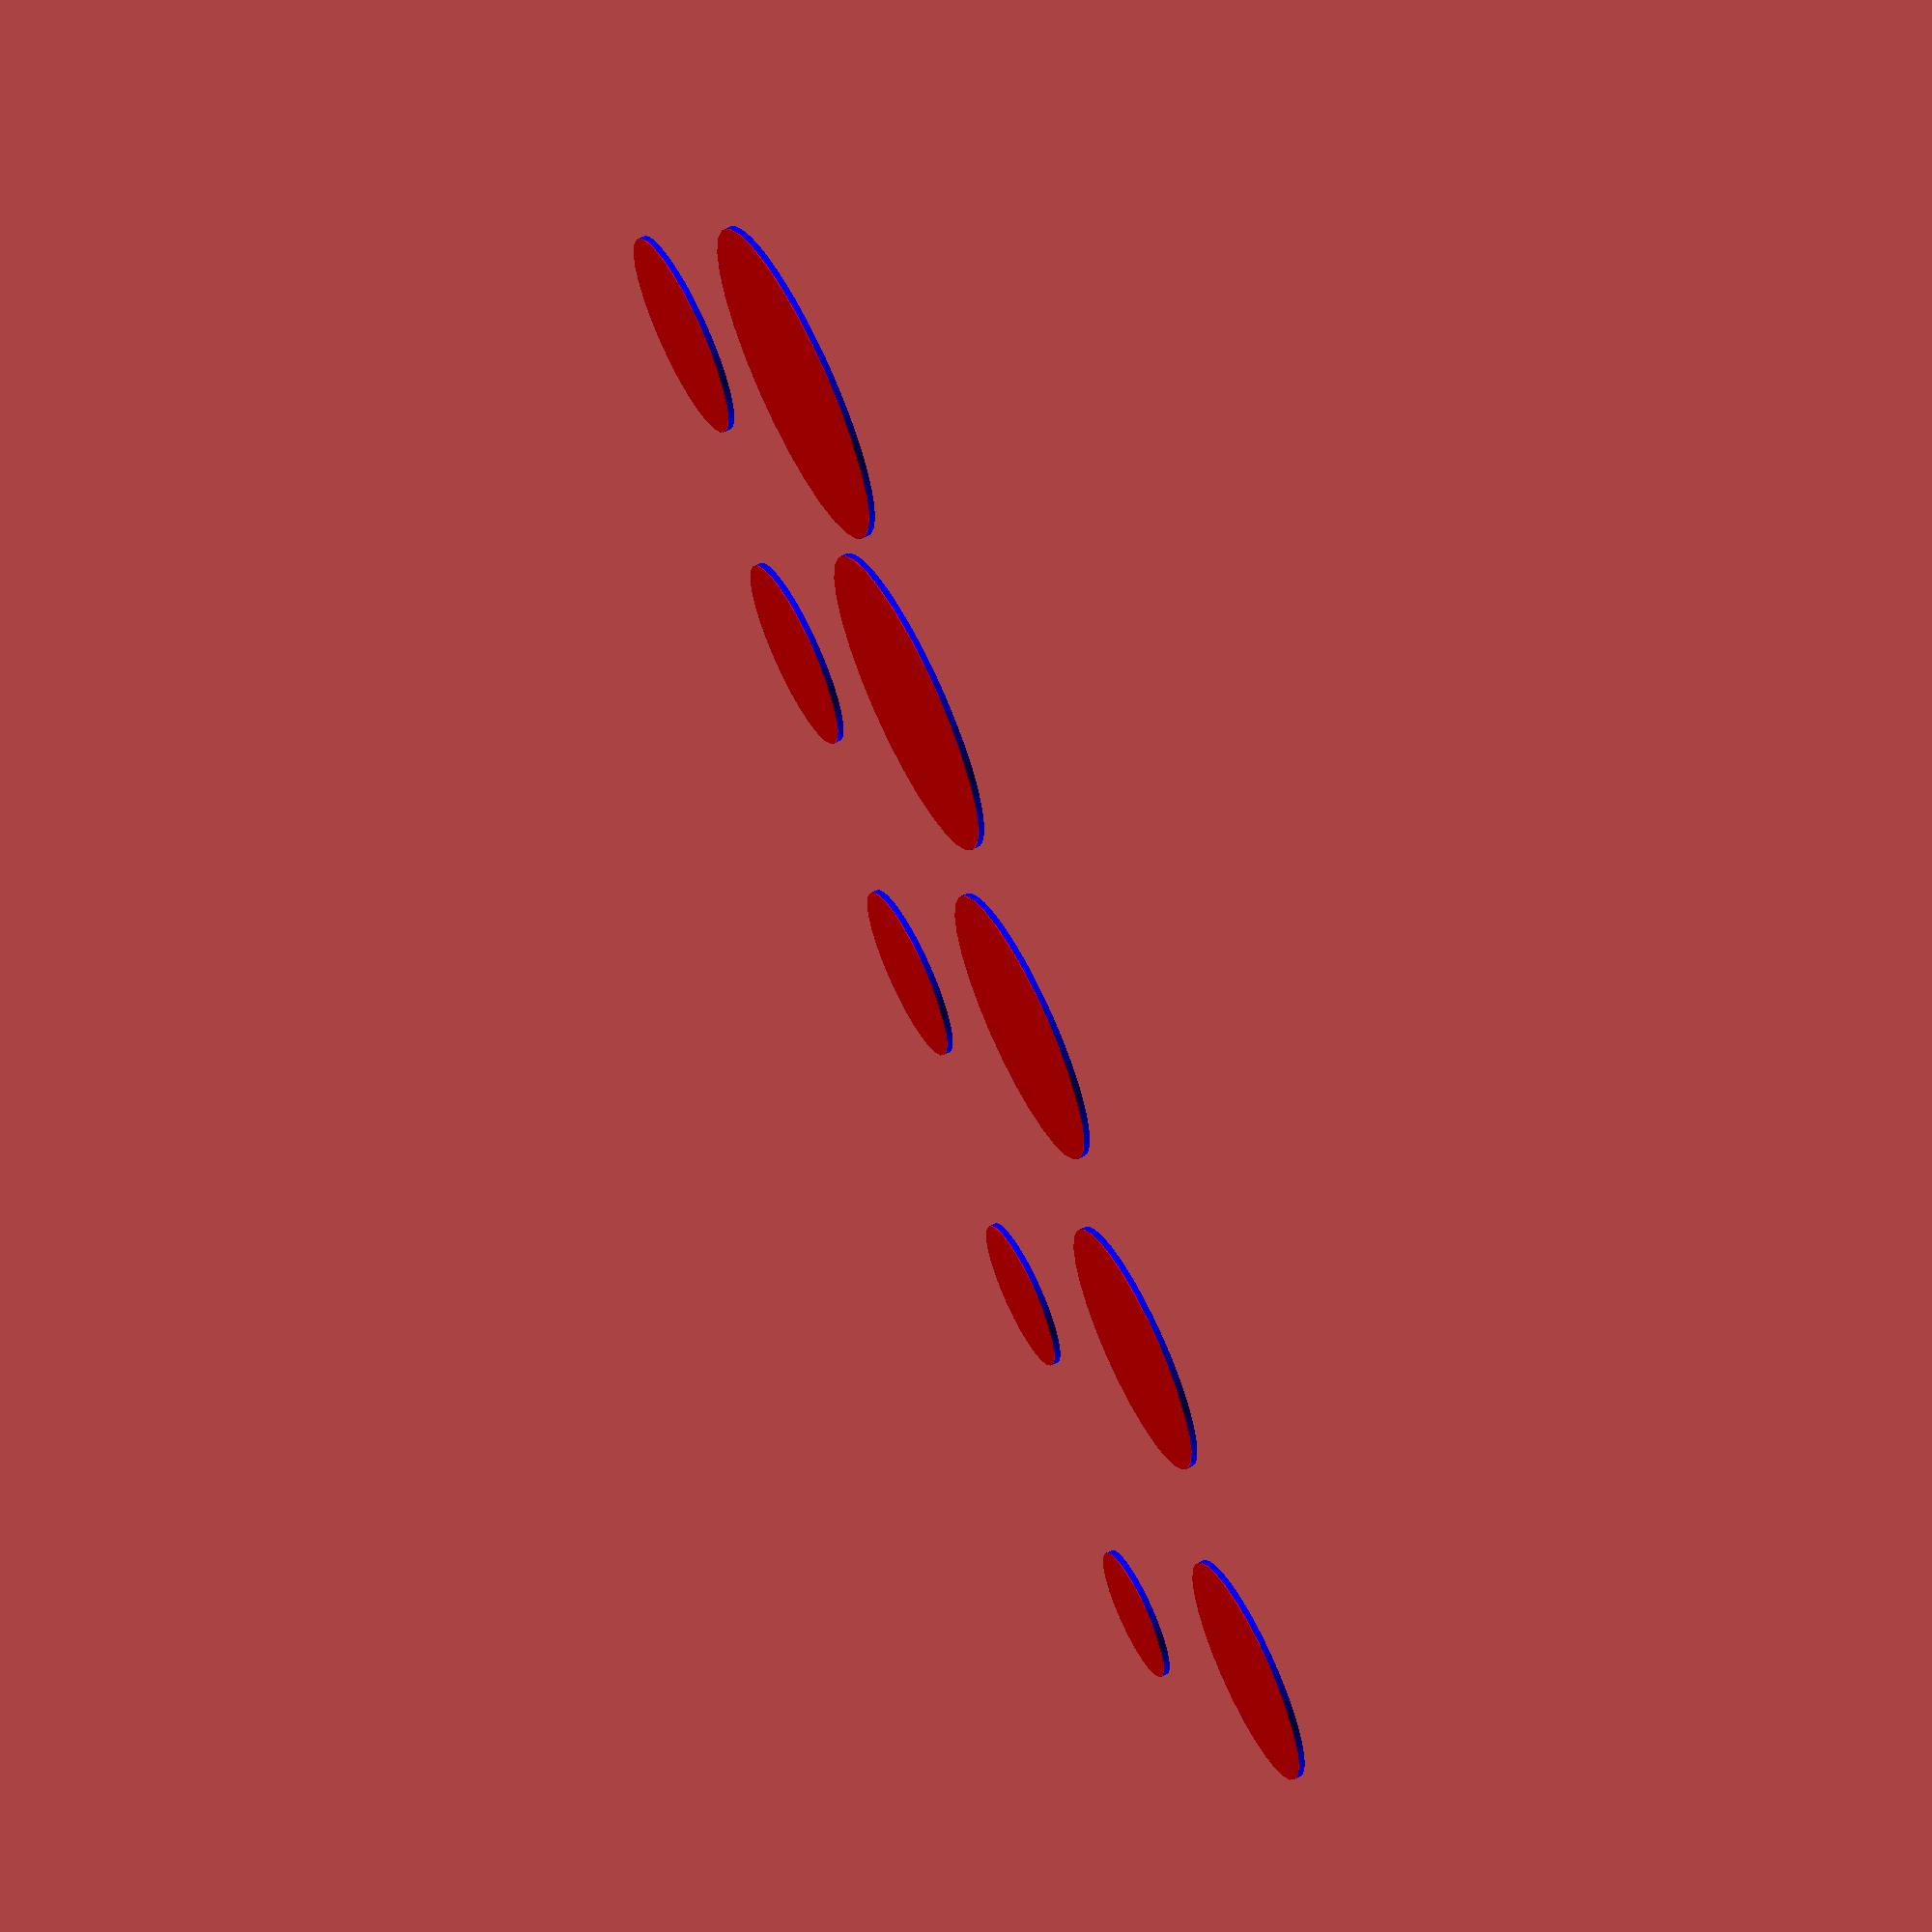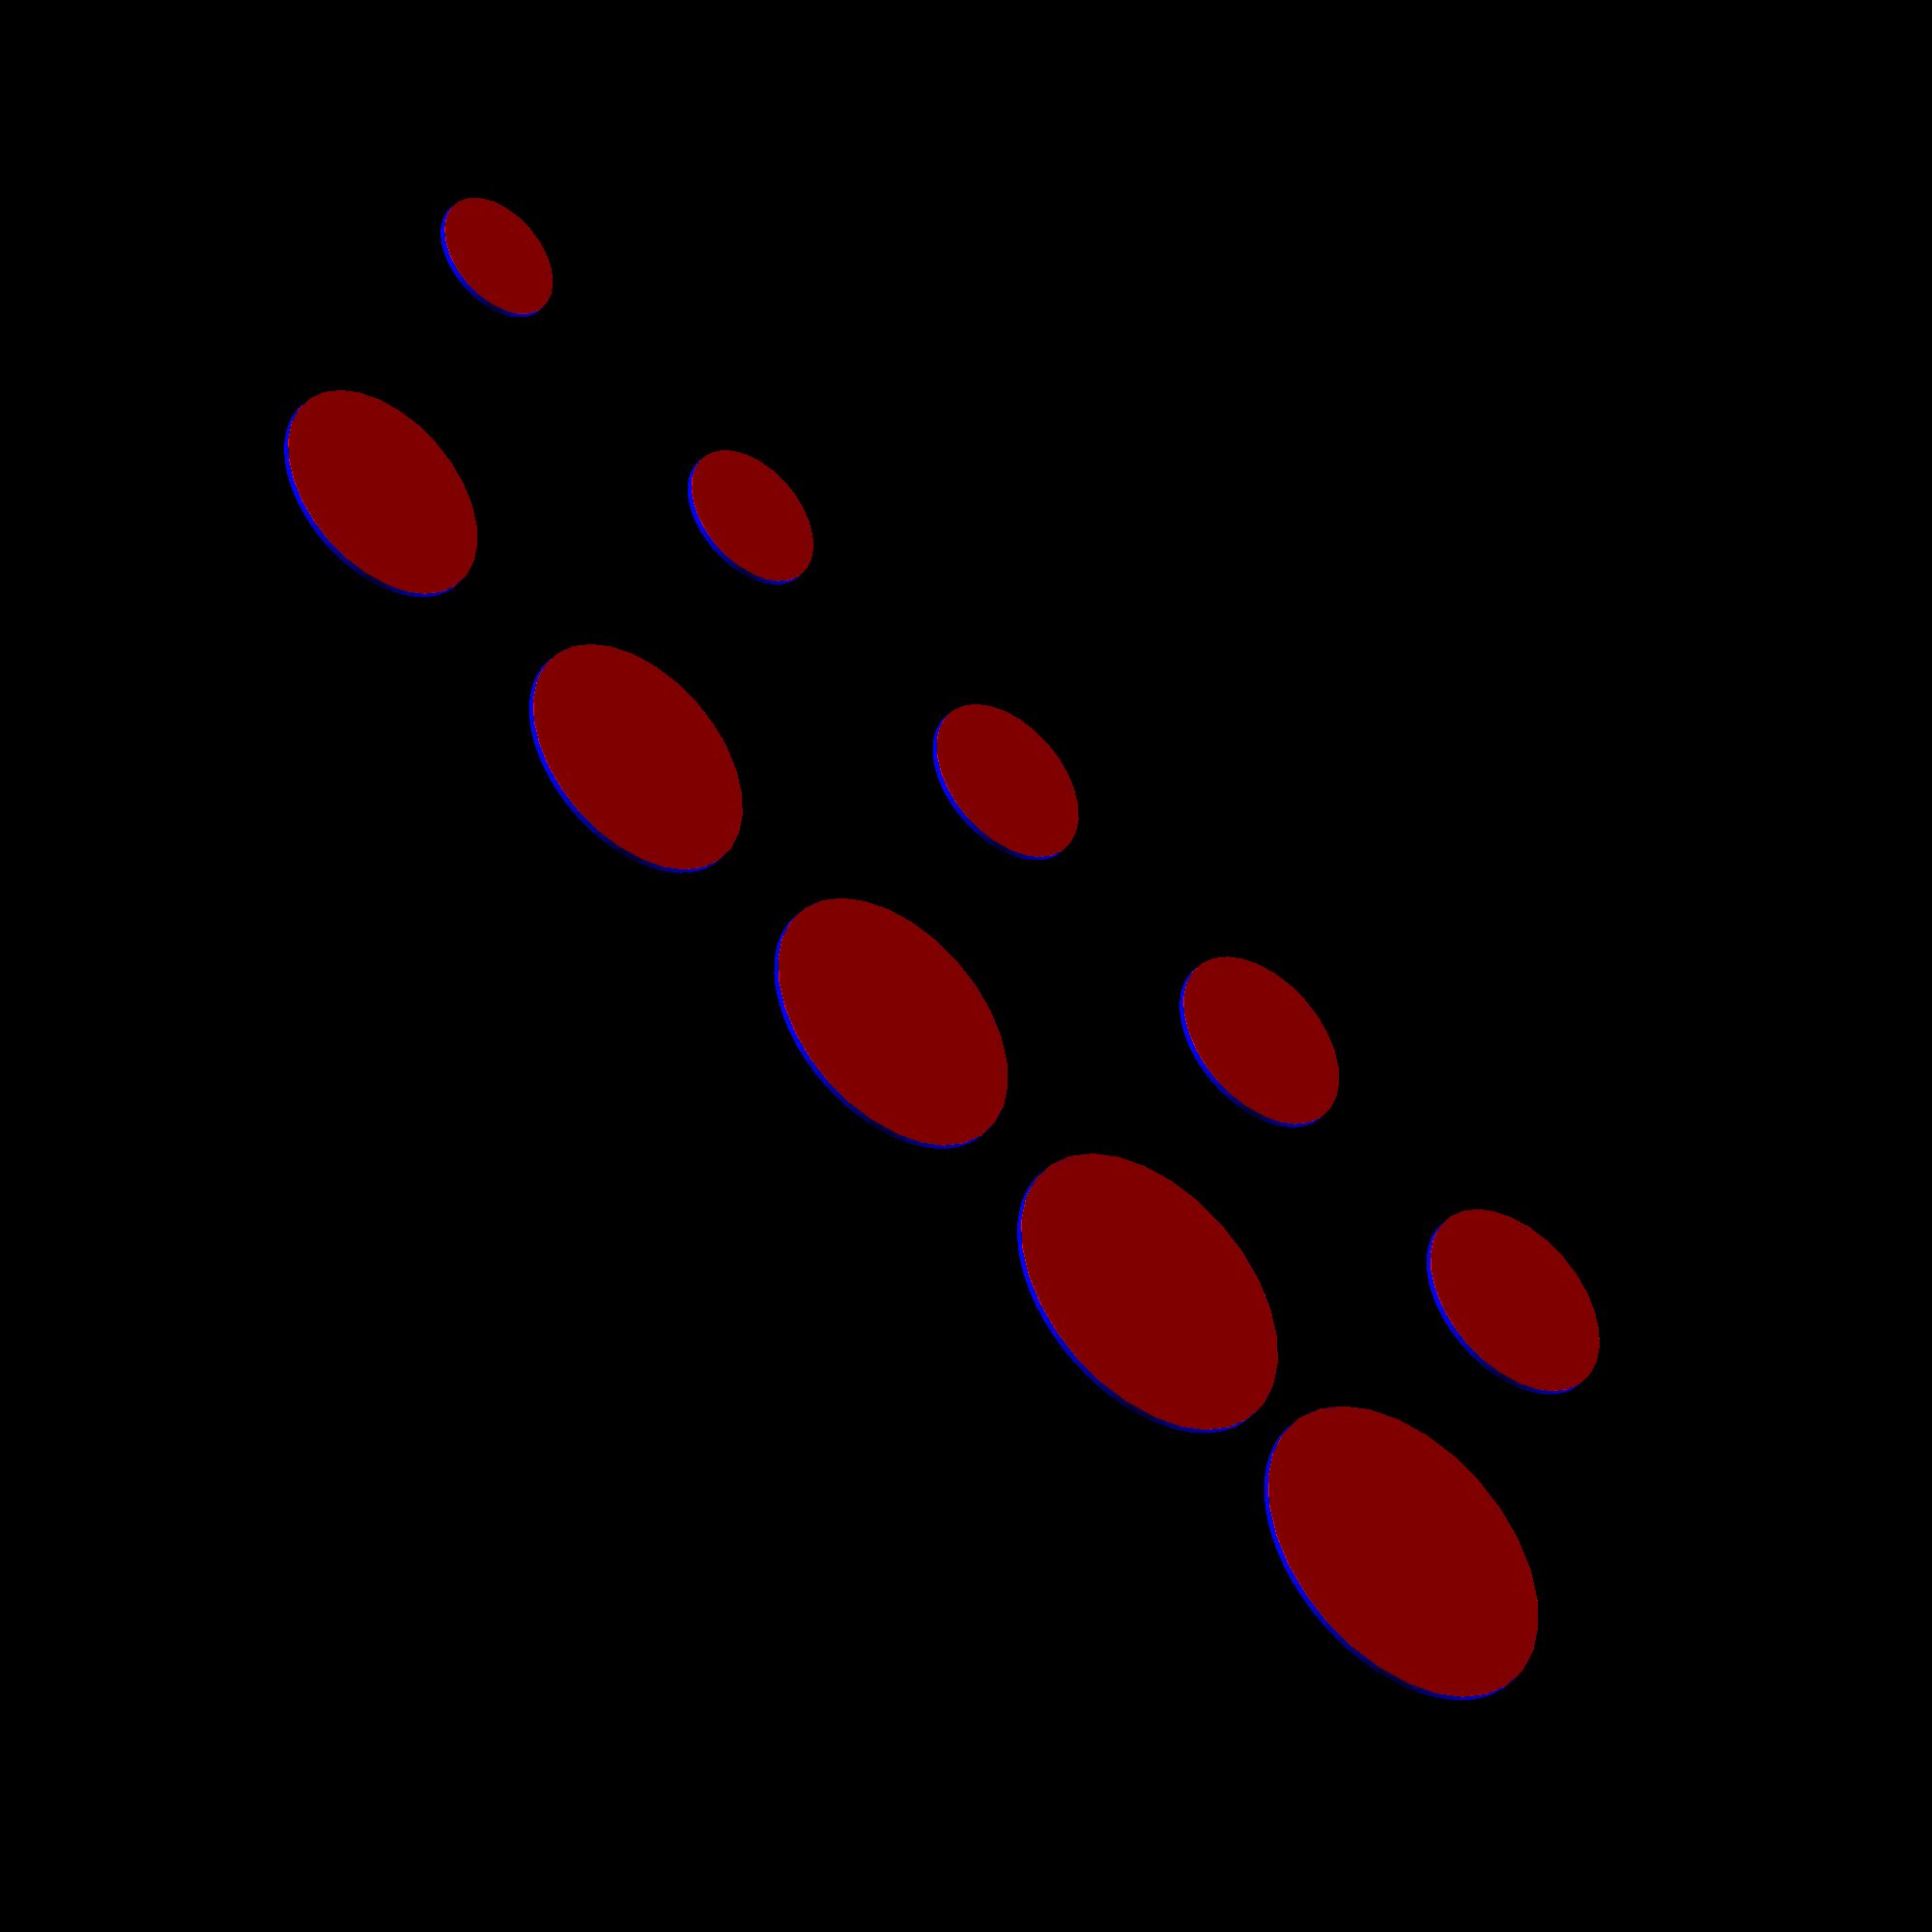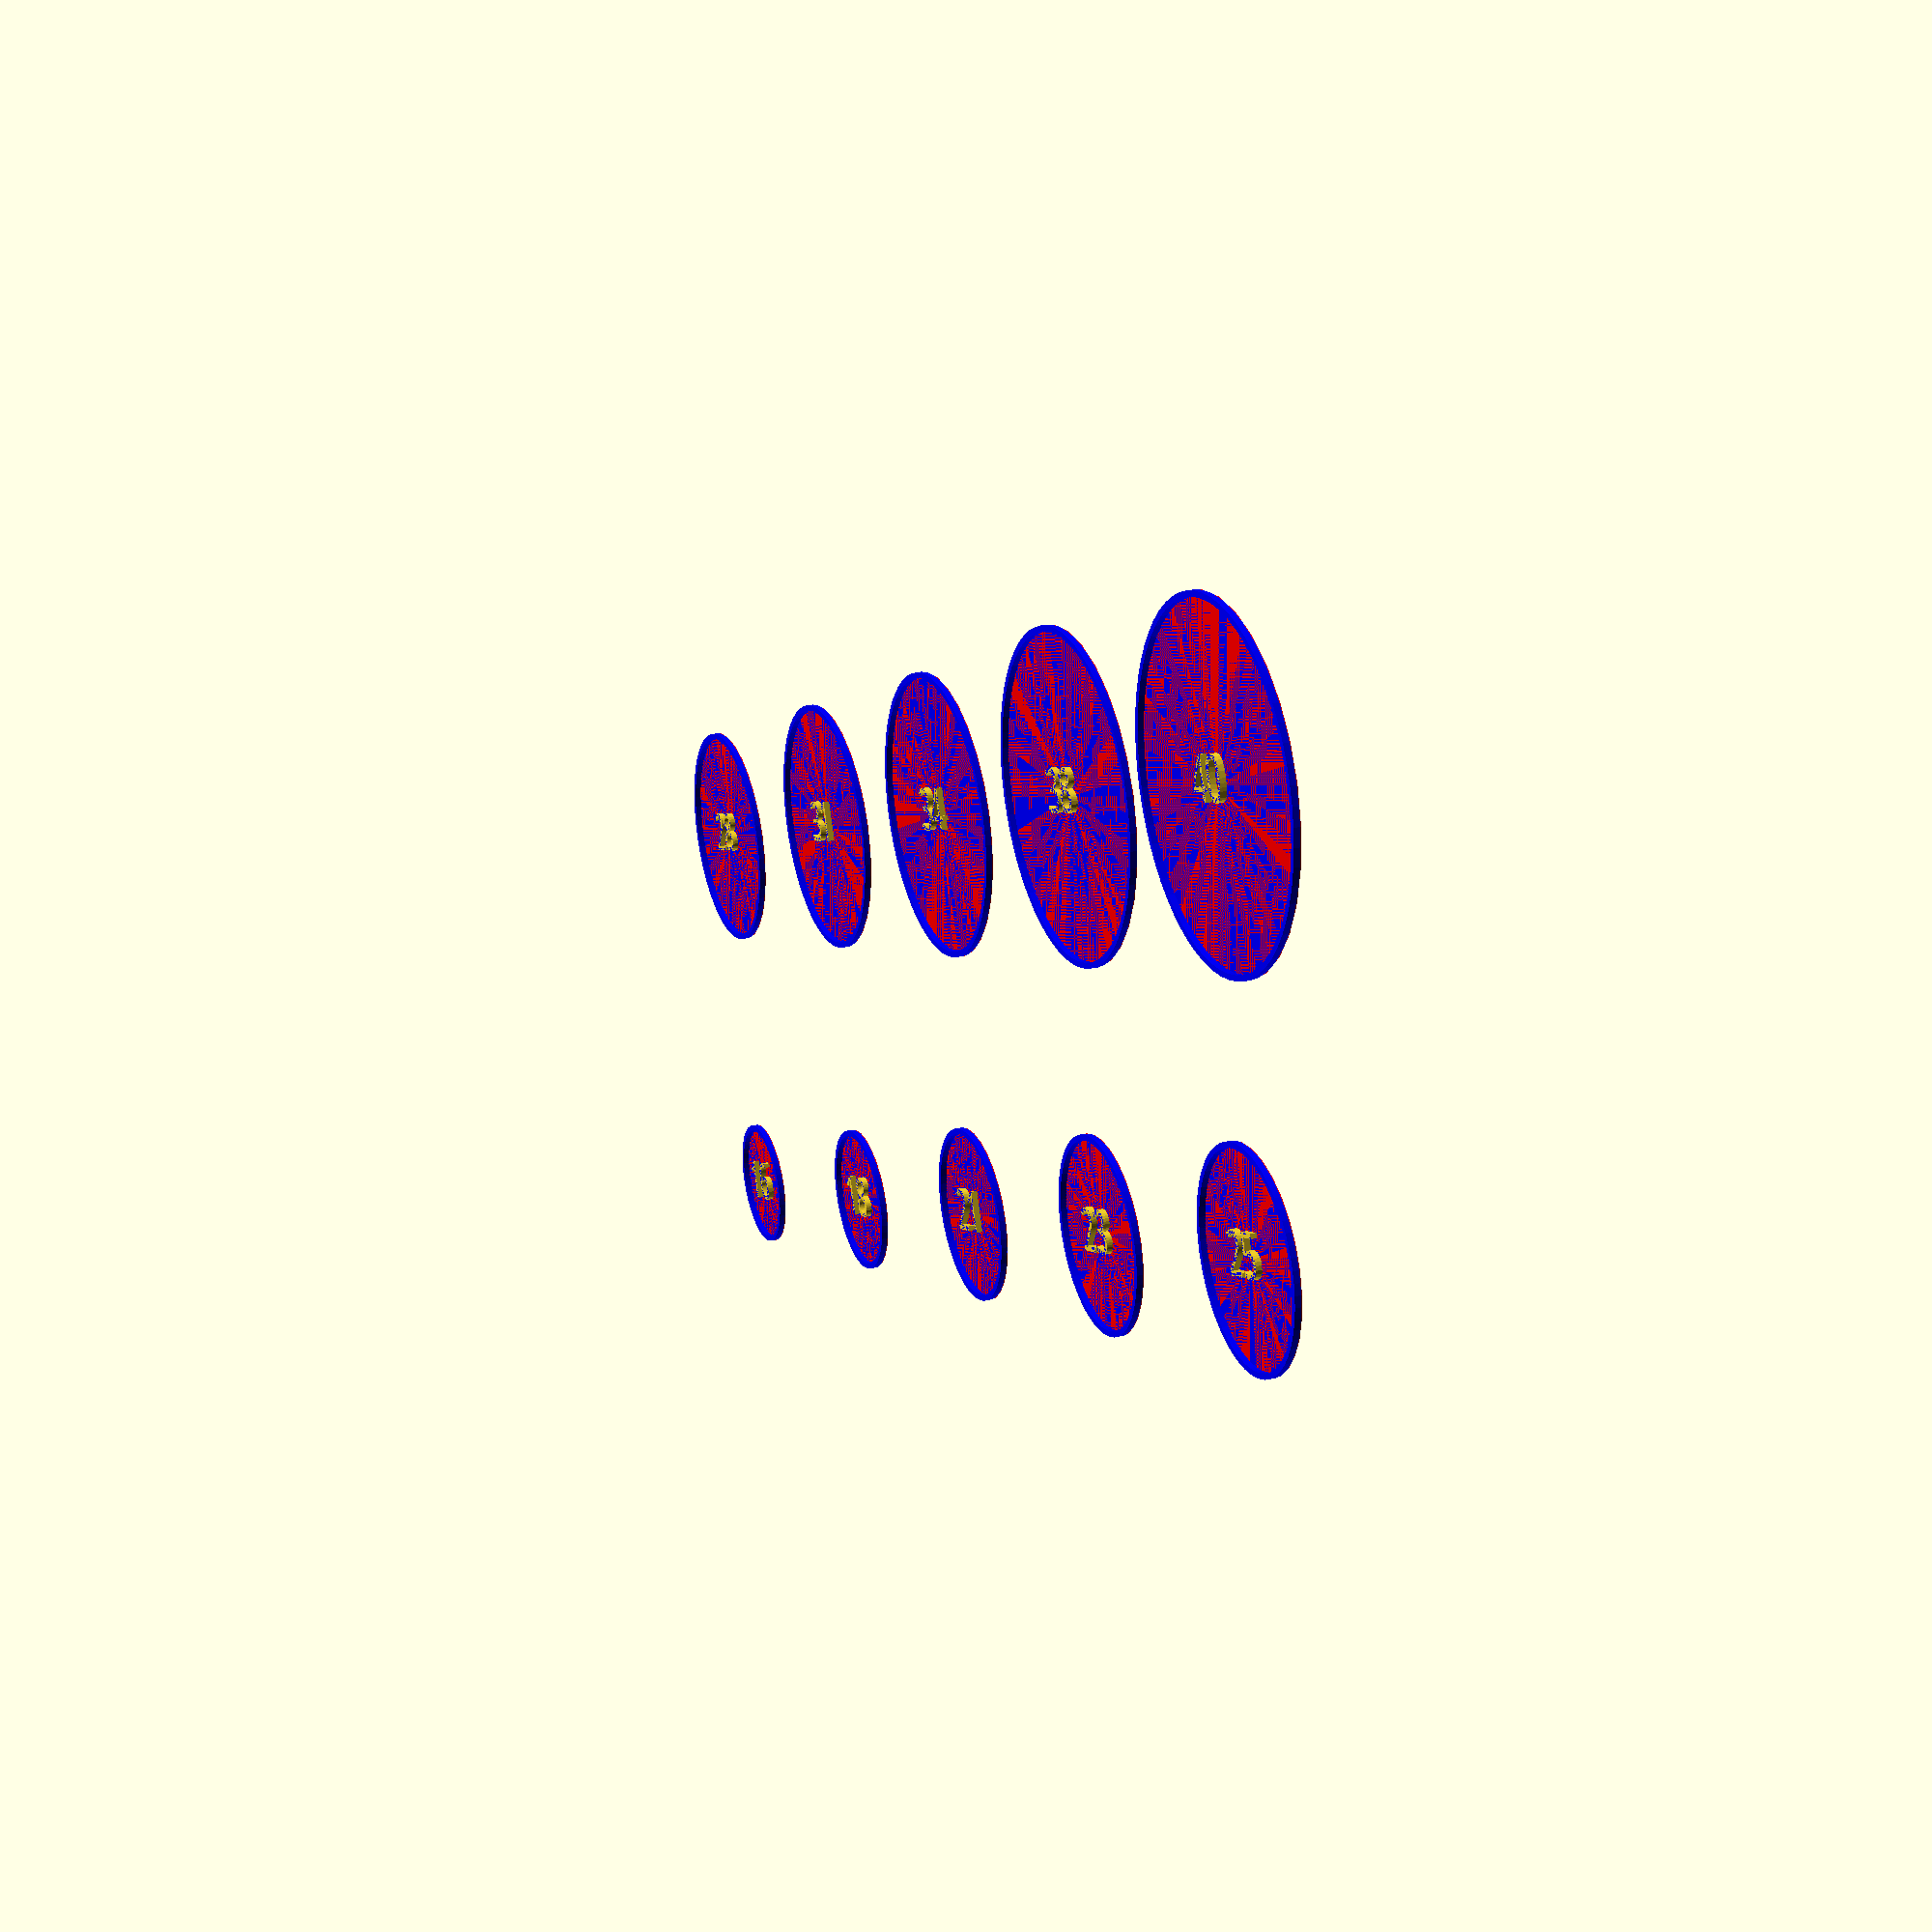
<openscad>
/* [General] */
// printer's layer height, in mm
layer_height = 0.06;

// bas releif depth, in layers
profile_depth_layers = 12;
// center thickness, in layers
base_thickness_layers = 4;

edge_wall_thickness = 0.22 * 3;


/* [Coin Elements - Name] */
name_image = "../0033B Daniel Sou Noir/Name A - Daniel - 20241027.png";
name_pixels = 300;
name_rotate = 335;
name_delta_x = 1;
name_delta_y = 0;

/* [Coin Elements - Year] */
year_image = "../0033B Daniel Sou Noir/Year A - 2024 - 20241027.png";
year_pixels = 300;
year_rotate = 315;
year_delta_x = 0;
year_delta_y = -0.7;

/* [Coin Elements - Value] */
value_image = "../0033B Daniel Sou Noir/Value A - sou noir - 20241027.png";
value_pixels = 300;
value_rotate = 0;
value_delta_x = -0.7;
value_delta_y = 0.4;

/* [Coin Elements - Scale] */
scale_font_size = 5;
scale_delta_x = -0.7;
scale_delta_y = 0.4;


/* [Rendering] */
cylinder_faces = 60;

/* [Testing] */
// coin diamter, for single test
diameter = 21;
//test_sizes = [16, 17, 18, 19, 21, 23, 24, 25, 27, 28, 31, 32, 38, 40];
test_sizes = [16, 18, 21, 23, 25, 28, 31, 34, 38, 40];
tests = "yes";  // ["yes", "no"]
// offset tests my this, should be greater than largest test size, in mm
test_offset = 42;
test_coins_per_row = 5;


//  Create coin

// convert from layers to mm
profile_depth = profile_depth_layers * layer_height;
base_thickness = base_thickness_layers * layer_height;

module test_side(
    coin_diameter,
    delta_x = 0,
    delta_y = 0,
    base_thickness = 0.1,
    add_base = true,
    add_rim = true,
    add_name = true,
    add_year = true,
    add_value = true,
    add_scale = true
) {
    master_scale = coin_diameter / diameter;
    name_xy_scale = coin_diameter / name_pixels;
    year_xy_scale = coin_diameter / year_pixels;
    value_xy_scale = coin_diameter / value_pixels;
    z_scale = profile_depth / 100;
    
    // face "base"
    if (add_base) {
        color("red")
        translate(v = [
            coin_diameter / 2 + delta_x,
            coin_diameter / 2 + delta_y,
            0
        ])
        cylinder(h = base_thickness, d = coin_diameter);
    }

    if (add_name) {
        // name profile
        translate(v = [
            coin_diameter / 2 + name_delta_x * master_scale + delta_x,
            coin_diameter / 2 + name_delta_y * master_scale + delta_y,
            base_thickness
        ])
        rotate(a = name_rotate)
        scale(v = [name_xy_scale, name_xy_scale, z_scale])
            surface(file=name_image, center=true);
    }

    if (add_year) {
        translate(v = [
            coin_diameter / 2 + year_delta_x * master_scale + delta_x,
            coin_diameter / 2 + year_delta_y * master_scale + delta_y,
            base_thickness
        ])
        rotate(a = year_rotate)
        scale(v = [year_xy_scale, year_xy_scale, z_scale])
            surface(file=year_image, center=true);
    }

    if (add_value) {
        translate(v = [
            coin_diameter / 2 + value_delta_x * master_scale + delta_x,
            coin_diameter / 2 + value_delta_y * master_scale + delta_y,
            base_thickness
        ])
        rotate(a = value_rotate)
        scale(v = [value_xy_scale, value_xy_scale, z_scale])
            surface(file=value_image, center=true);
    }

    if (add_scale) {
        translate(v = [
            coin_diameter / 2 + scale_delta_x * master_scale + delta_x,
            coin_diameter / 2 + scale_delta_y * master_scale + delta_y,
            base_thickness
        ])
        linear_extrude(height = profile_depth)
        text(
            str(coin_diameter),
            font = "Aldo",
            size = scale_font_size,
            halign = "center",
            valign = "center"
        );
    }

    if (add_rim) {
        // edge wall
        color("blue")
        // translate(v = [coin_diameter / 2 + x, coin_diameter / 2 + y, base_thickness])
        difference() {
            translate(v = [
                coin_diameter / 2 + delta_x,
                coin_diameter / 2 + delta_y,
                base_thickness
            ])
            cylinder(
                h = profile_depth,
                r = coin_diameter / 2,
                $fn=cylinder_faces
            );

            translate(v = [
                coin_diameter / 2 + delta_x,
                coin_diameter / 2 + delta_y,
                base_thickness - 1
            ])
            cylinder(
                h = profile_depth + 2,
                r = coin_diameter / 2 - edge_wall_thickness,
                $fn=cylinder_faces
            );
        }
    }
}


if (tests == "yes") {
    echo("** Running tests! **");

    test_count = len(test_sizes) - 1;
    for (i = [0:test_count]) {
        test_size = test_sizes[i];
        test_intro_str = str(str(i), " : ", str(test_size));
        size_str = str(str(test_size), " mm");

        echo(test_intro_str);

        test_side(
            coin_diameter = test_size,
            delta_x = test_offset * (i % 5),
            delta_y = test_offset * floor(i / 5)
        );
    }

} else {
    test_side(coin_diameter = diameter);
}

</openscad>
<views>
elev=296.4 azim=315.2 roll=243.4 proj=o view=wireframe
elev=220.2 azim=332.1 roll=37.1 proj=o view=solid
elev=335.4 azim=338.6 roll=69.0 proj=p view=wireframe
</views>
